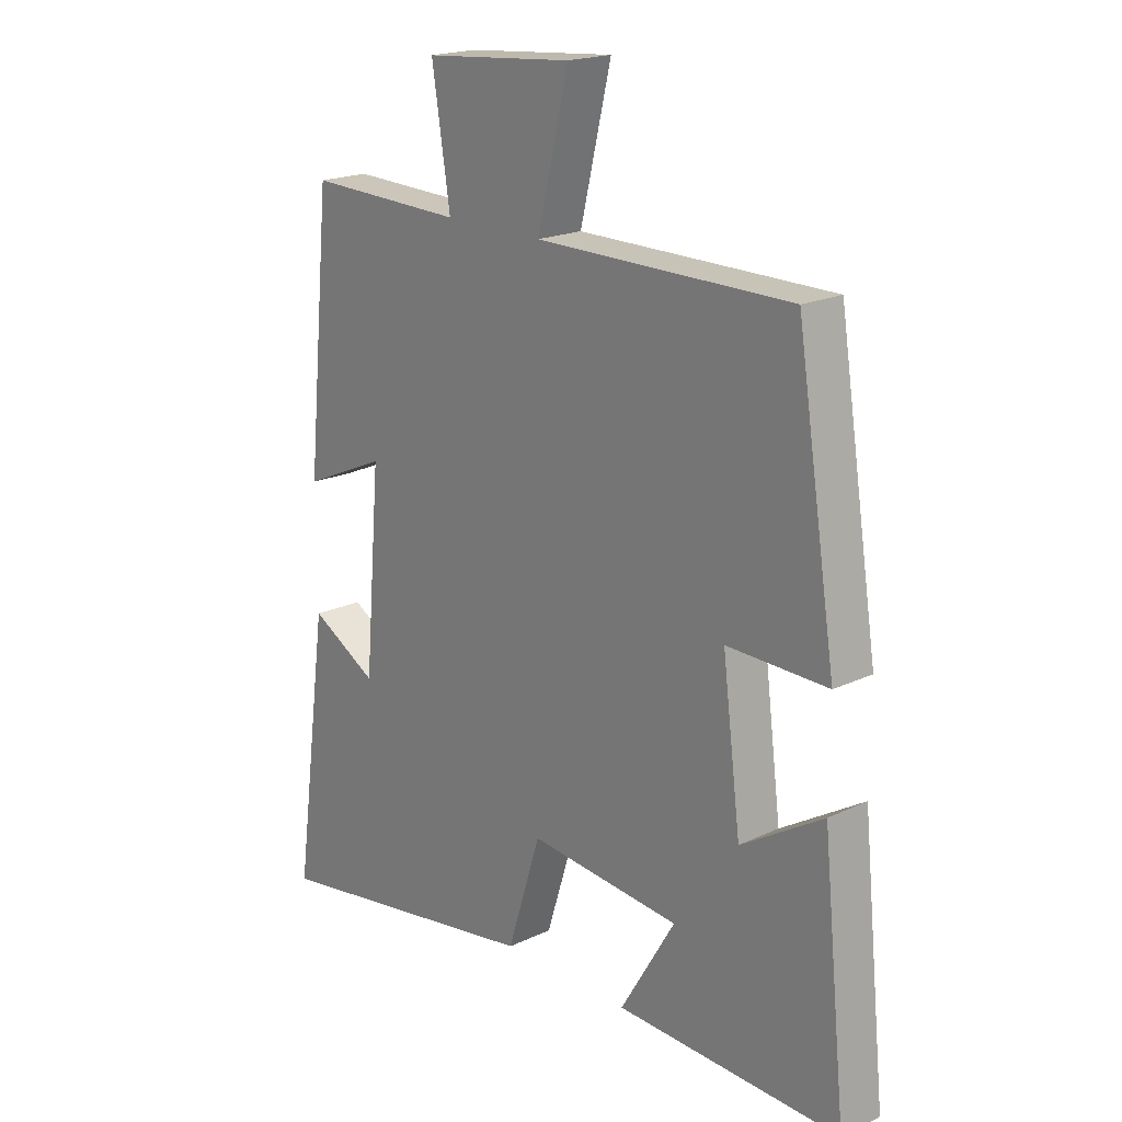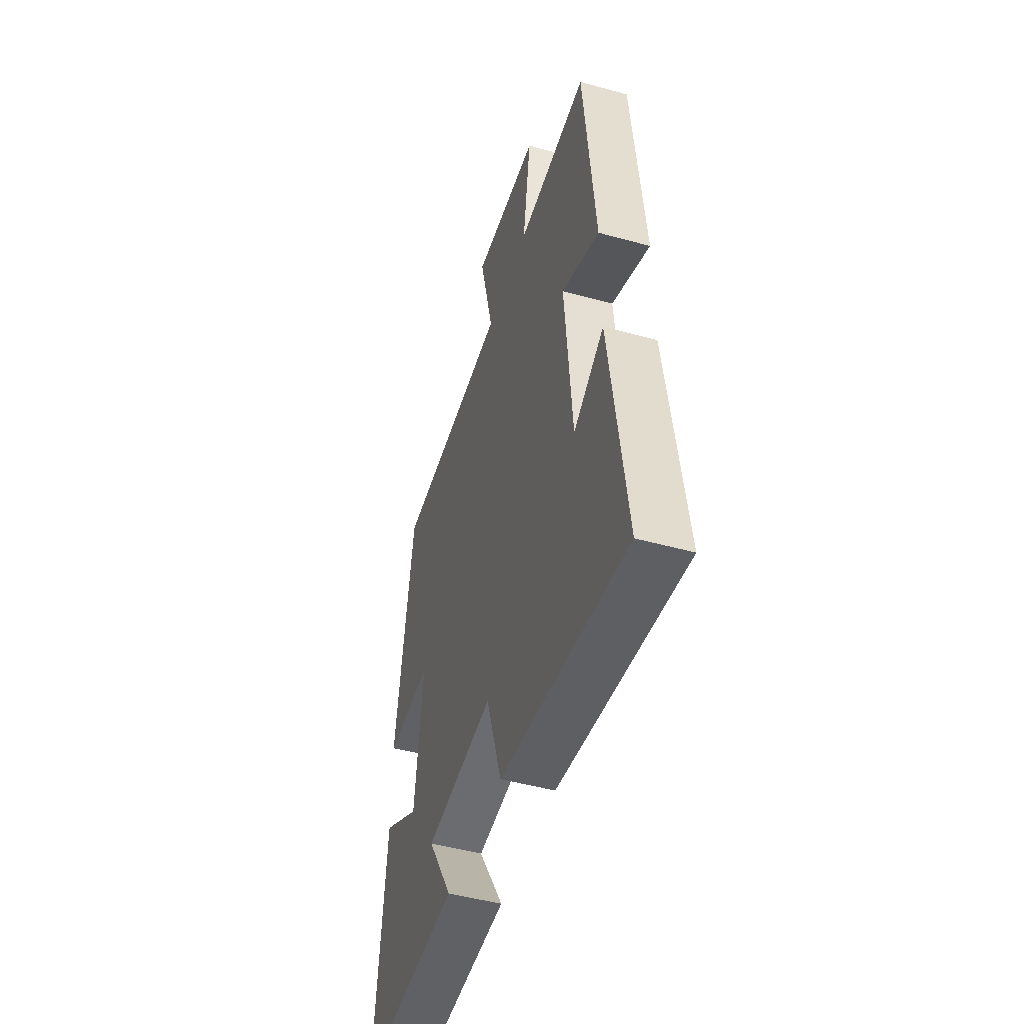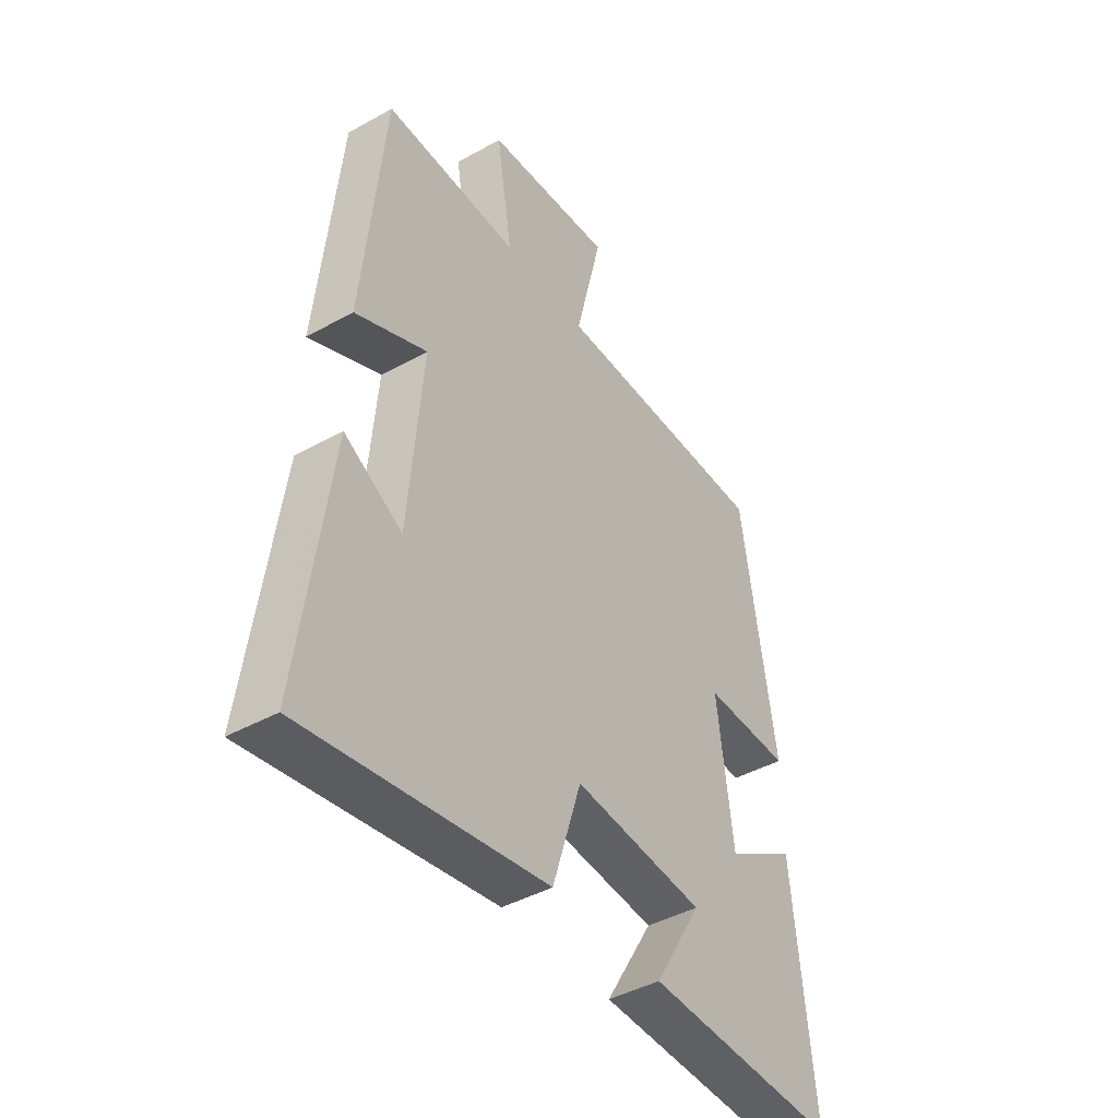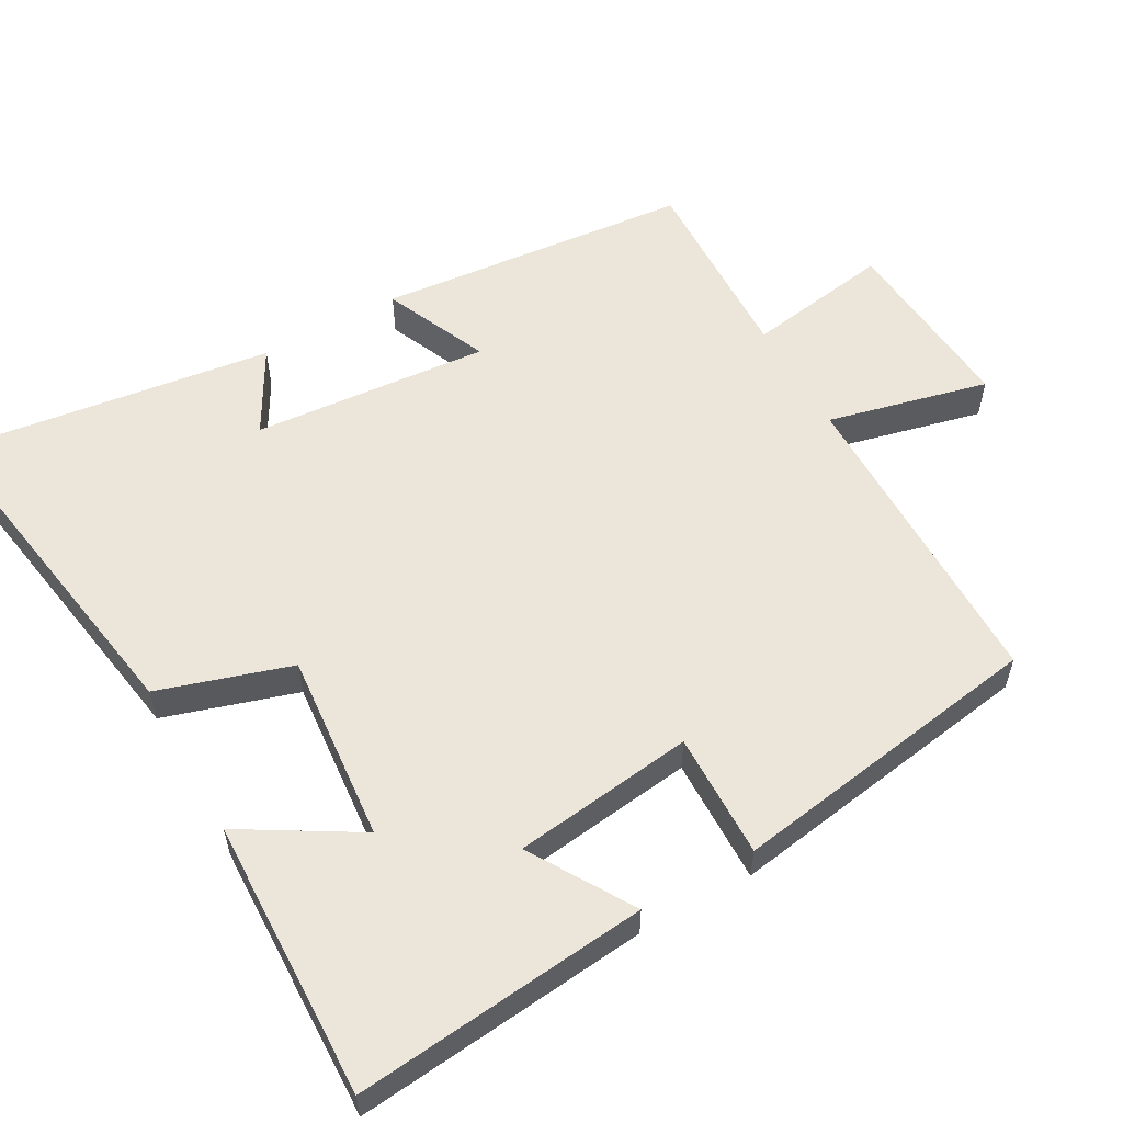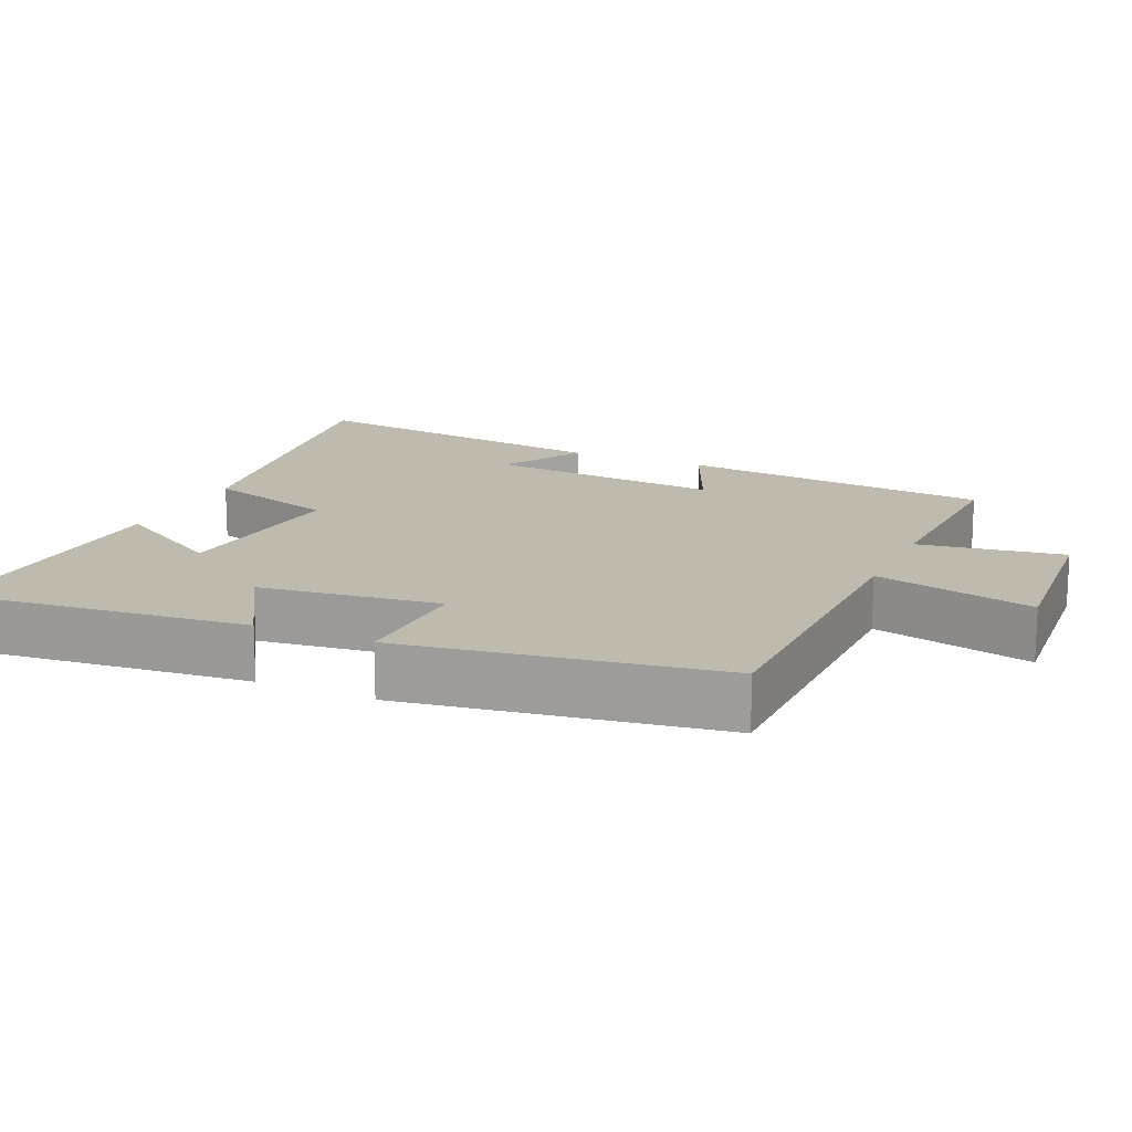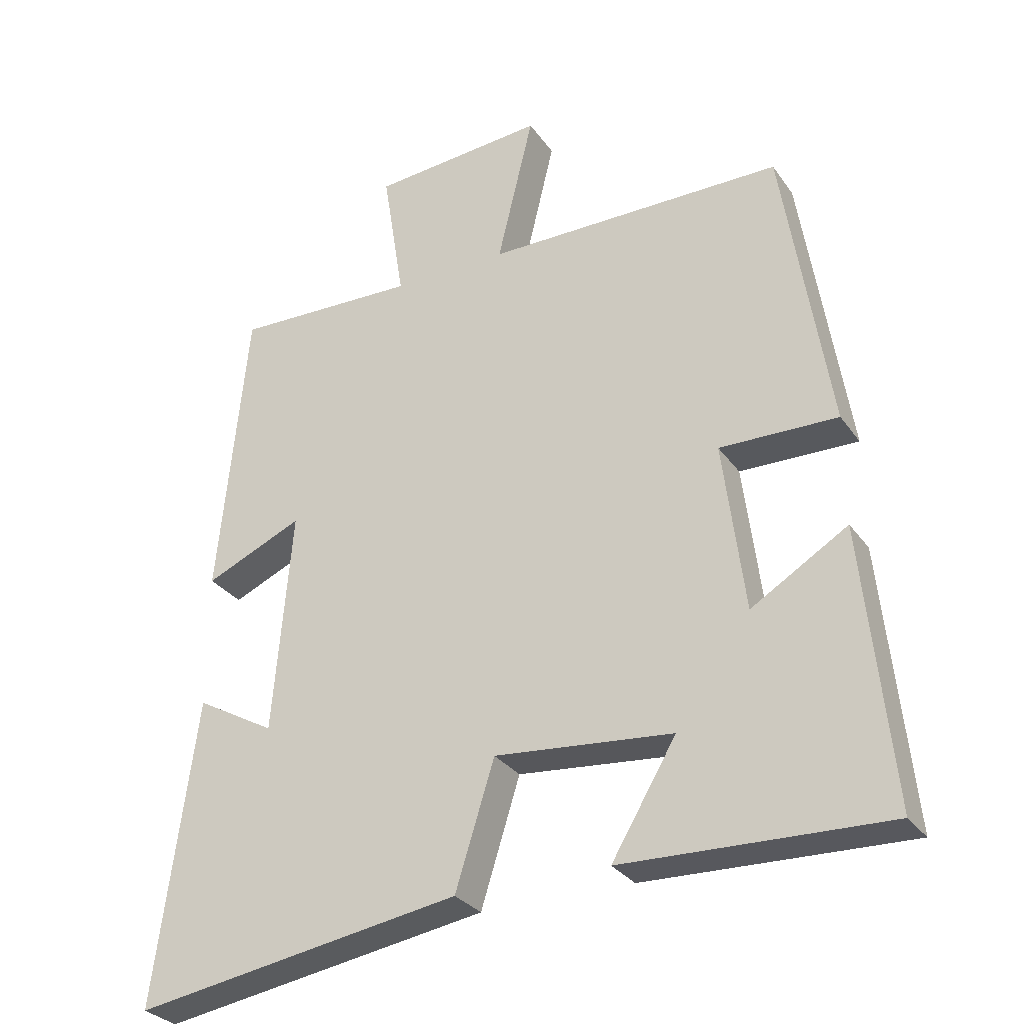
<metadata>
{"format":"obj","ext":"obj","renderer":"f3d","projection":"perspective","resolution":1024,"background":"white","views":[{"elev":19.5,"azim":-131.4,"up":"+Z"},{"elev":-48.6,"azim":72.9,"up":"+Z"},{"elev":-42.9,"azim":123.5,"up":"+Z"},{"elev":56.9,"azim":-119.3,"up":"+Y"},{"elev":15.4,"azim":-65.6,"up":"+Y"},{"elev":-29.7,"azim":-151.5,"up":"+Z"}]}
</metadata>
<code>
v 0.457 0.07 0.508
v 0.5 0.07 0.07
v 0.355 0.07 0.134
v 0.383 0.07 -0.196
v 0.5 0.07 -0.13
v 0.561 0.07 -0.579
v 0.075 0.07 -0.5
v 0.017 0.07 -0.315
v -0.247 0.07 -0.339
v -0.151 0.07 -0.5
v -0.542 0.07 -0.512
v -0.5 0.07 -0.102
v -0.357 0.07 -0.189
v -0.325 0.07 0.063
v -0.5 0.07 0.06
v -0.431 0.07 0.499
v 0.012 0.07 0.5
v -0.042 0.07 0.724
v 0.216 0.07 0.702
v 0.184 0.07 0.5
v 0.457 0 0.508
v 0.5 0 0.07
v 0.355 0 0.134
v 0.383 0 -0.196
v 0.5 0 -0.13
v 0.561 0 -0.579
v 0.075 0 -0.5
v 0.017 0 -0.315
v -0.247 0 -0.339
v -0.151 0 -0.5
v -0.542 0 -0.512
v -0.5 0 -0.102
v -0.357 0 -0.189
v -0.325 0 0.063
v -0.5 0 0.06
v -0.431 0 0.499
v 0.012 0 0.5
v -0.042 0 0.724
v 0.216 0 0.702
v 0.184 0 0.5
f 17 18 19 20
f 15 16 17 20
f 14 15 20 1
f 13 14 1
f 10 11 12 13
f 9 10 13
f 8 9 13 1
f 4 5 6 7
f 3 4 7 8
f 1 2 3
f 1 3 8
f 40 39 38 37
f 40 37 36 35
f 21 40 35 34
f 21 34 33
f 33 32 31 30
f 33 30 29
f 21 33 29 28
f 27 26 25 24
f 28 27 24 23
f 23 22 21
f 28 23 21
f 1 21 22 2
f 2 22 23 3
f 3 23 24 4
f 4 24 25 5
f 5 25 26 6
f 6 26 27 7
f 7 27 28 8
f 8 28 29 9
f 9 29 30 10
f 10 30 31 11
f 11 31 32 12
f 12 32 33 13
f 13 33 34 14
f 14 34 35 15
f 15 35 36 16
f 16 36 37 17
f 17 37 38 18
f 18 38 39 19
f 19 39 40 20
f 20 40 21 1

</code>
